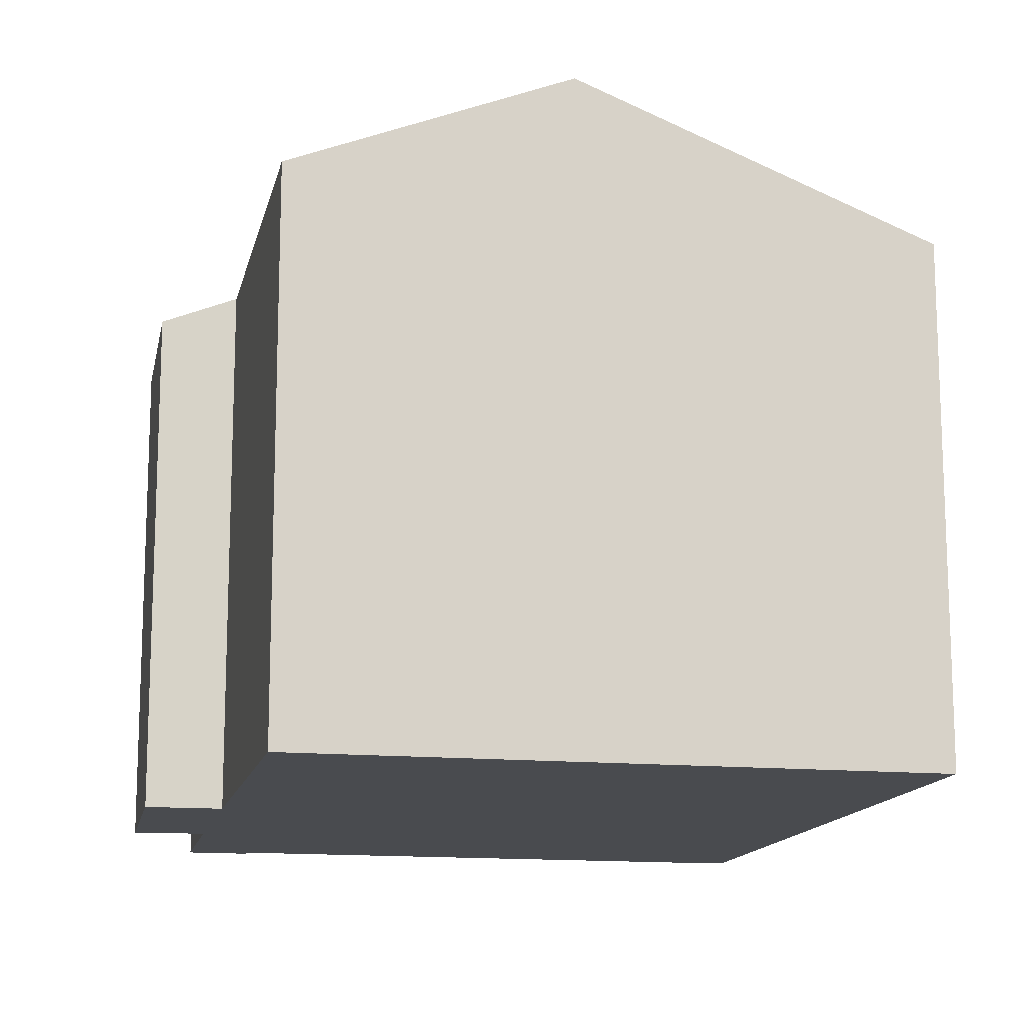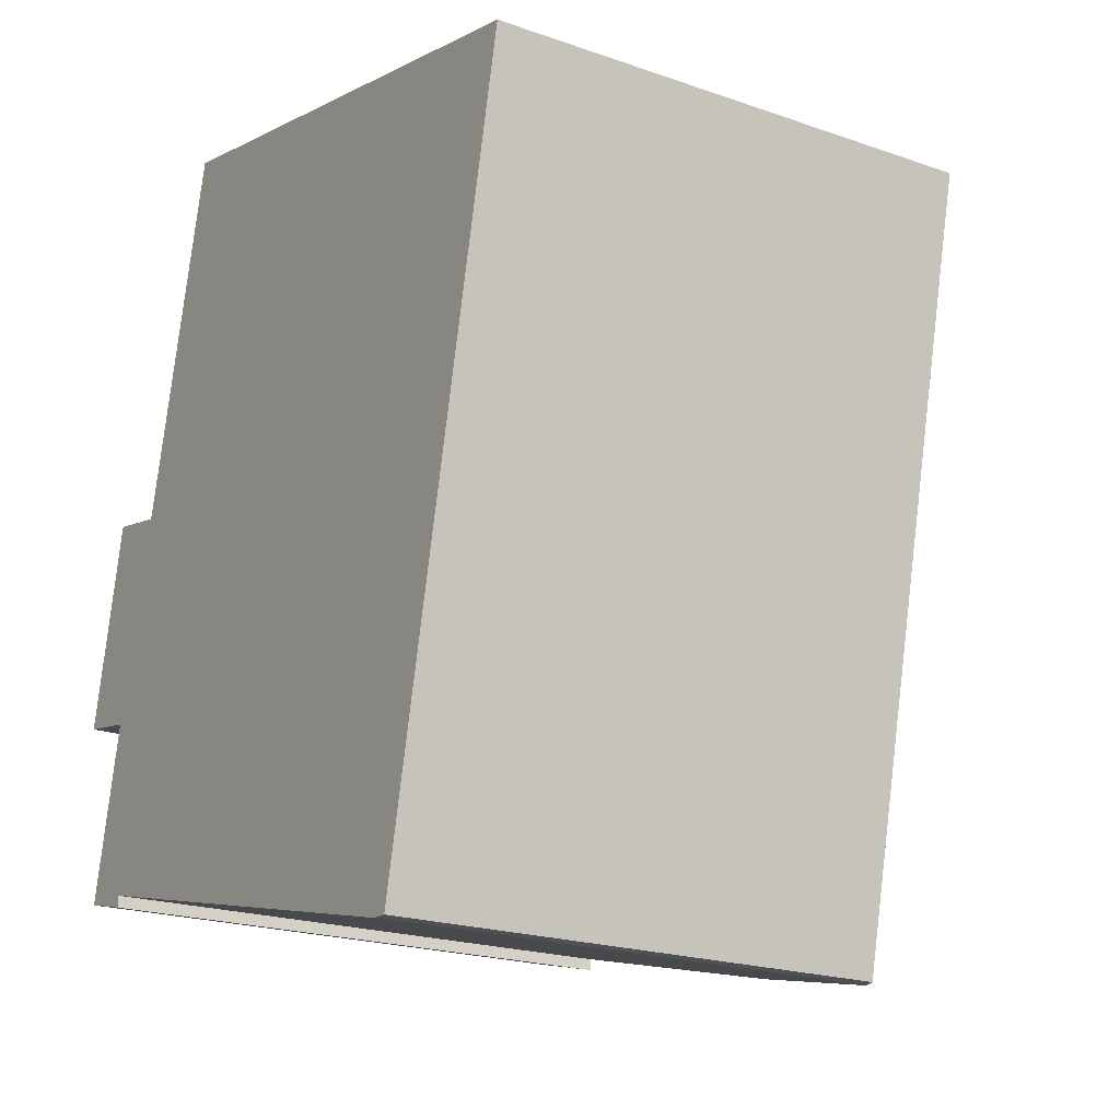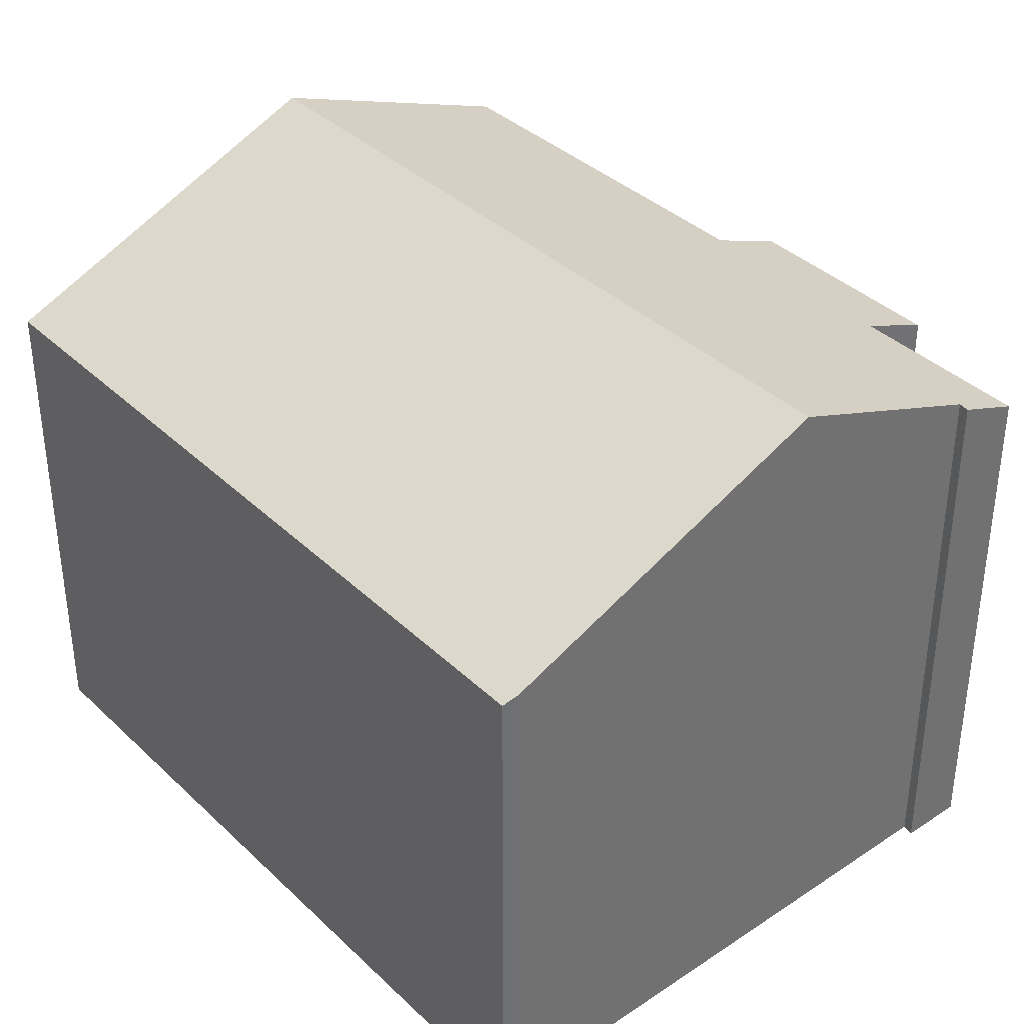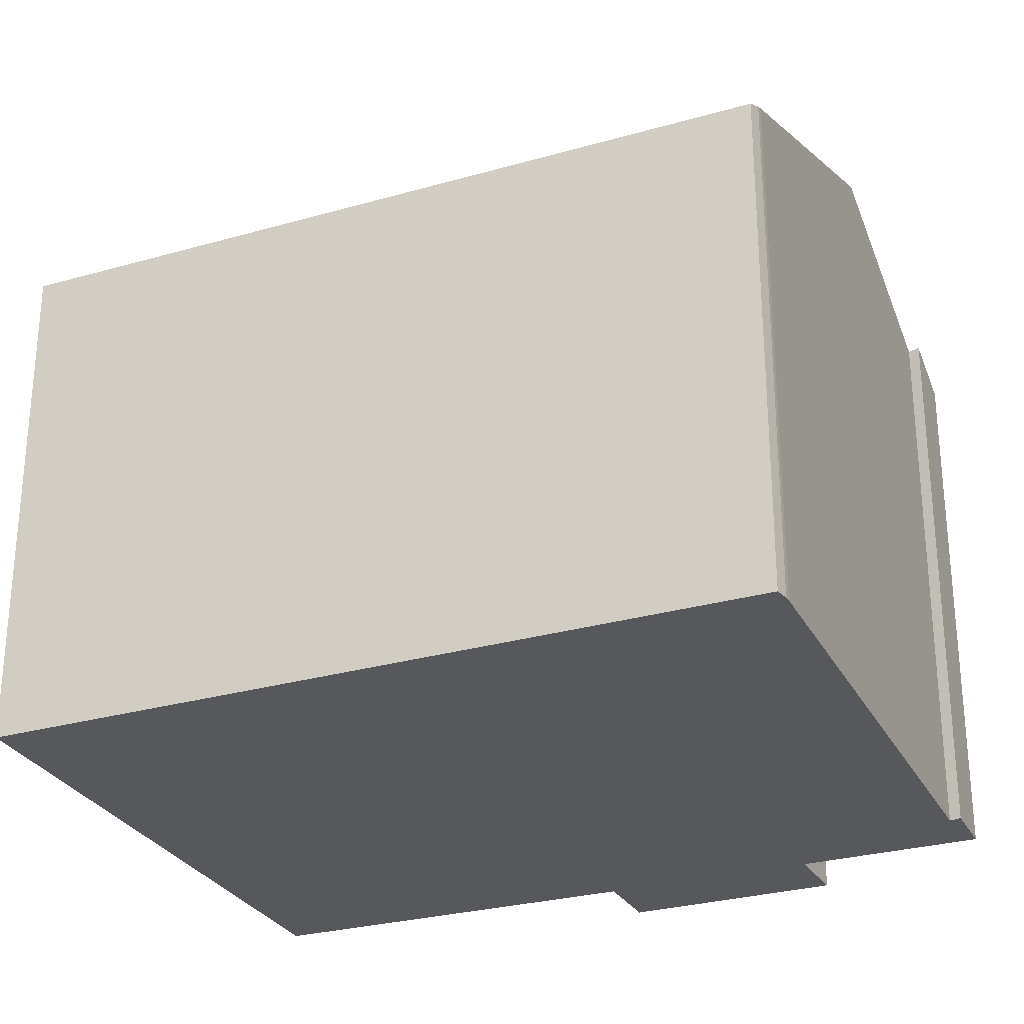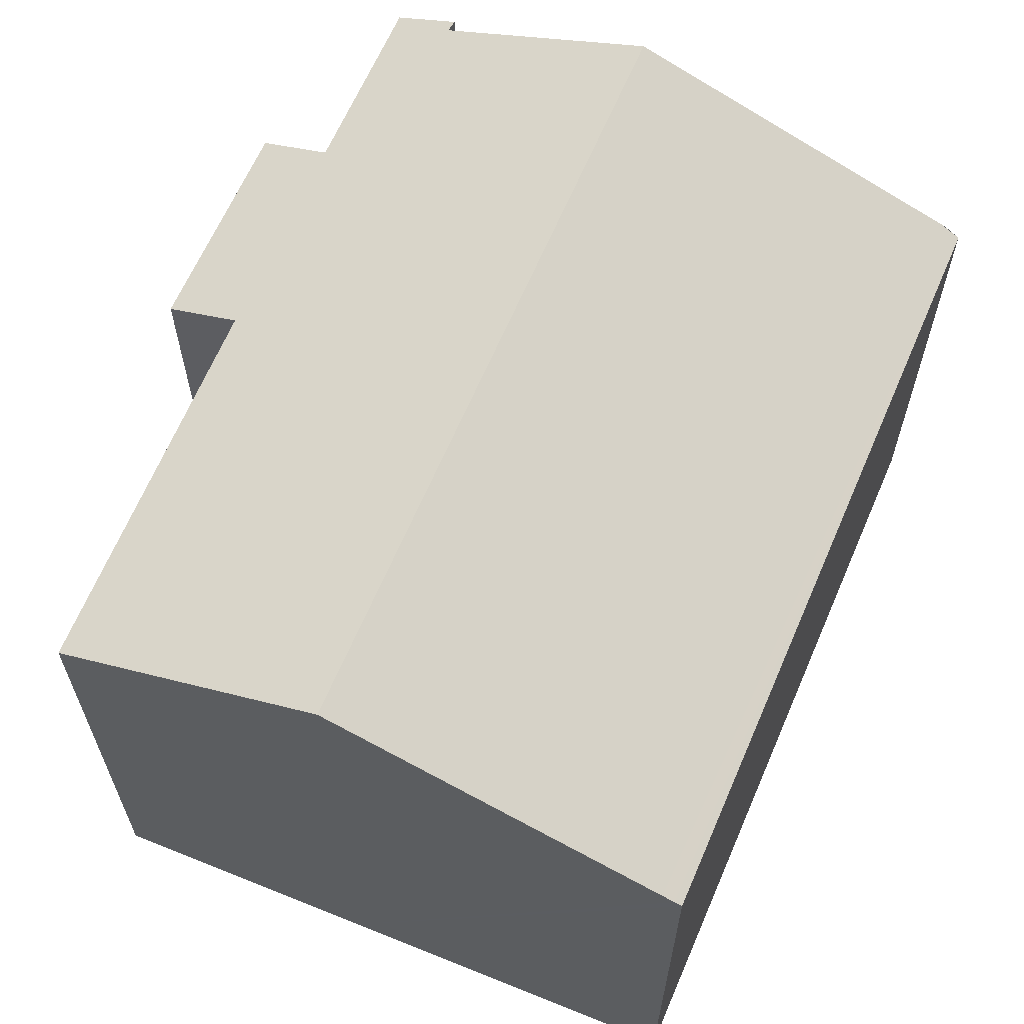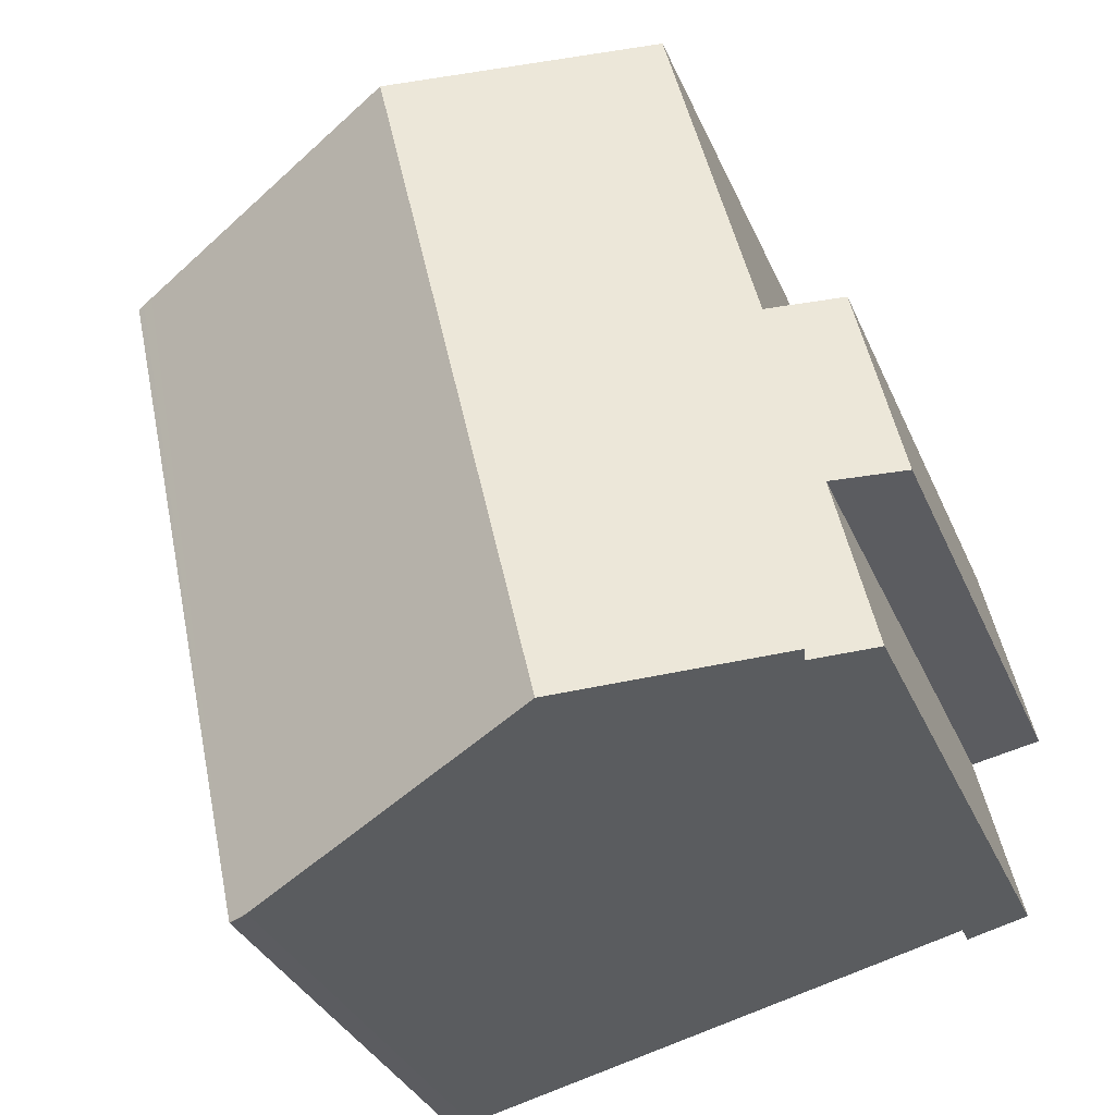
<metadata>
{"format":"obj","ext":"obj","renderer":"f3d","projection":"perspective","resolution":1024,"background":"white","views":[{"elev":-14.0,"azim":1.2,"up":"+Y"},{"elev":-20.7,"azim":57.7,"up":"+Z"},{"elev":37.4,"azim":152.7,"up":"+Y"},{"elev":-28.2,"azim":126.1,"up":"+Y"},{"elev":64.3,"azim":35.7,"up":"+Y"},{"elev":-34.4,"azim":-158.8,"up":"+Z"}]}
</metadata>
<code>
v  14.66 11.4 -7.335
v  18.25 11.5 9.724
v  18.41 11.43 9.685
v  17.99 11.61 9.787
v  10.71 14.53 11.54
v  6.841 14.53 -5.564
v  14.18 11.58 -7.301
v  1.031 11.42 4.817
v  1.611 12.08 -0.295
v  0 11.44 7.006e-16
v  2.119 12.66 -4.718
v  0.709 12.09 -4.386
v  2.125 12.63 -4.448
v  2.712 12.09 4.464
v  4.725 12.12 12.98
v  2.119 2.889e-16 -4.718
v  0.709 2.686e-16 -4.386
v  1.611 1.806e-17 -0.295
v  0 0 0
v  14.33 4.486e-16 -7.327
v  14.33 11.52 -7.327
v  14.66 4.491e-16 -7.335
v  14.18 4.471e-16 -7.301
v  2.125 2.724e-16 -4.448
v  6.841 3.407e-16 -5.564
v  1.031 -2.95e-16 4.817
v  4.725 -7.951e-16 12.98
v  2.712 -2.733e-16 4.464
v  10.71 -7.067e-16 11.54
v  18.41 -5.93e-16 9.685
v  17.99 -5.993e-16 9.787
v  18.25 -5.954e-16 9.724
g defaultobject
f 1 2 3
f 2 1 4
f 4 1 5
f 5 1 6
f 6 1 7
f 8 9 10
f 9 11 12
f 11 9 13
f 13 9 6
f 6 9 5
f 5 9 14
f 14 9 8
f 5 14 15
f 16 12 11
f 12 16 17
f 18 10 9
f 10 18 19
f 1 20 21
f 20 1 22
f 21 23 7
f 23 21 20
f 23 6 7
f 6 23 13
f 13 23 24
f 24 23 25
f 17 9 12
f 9 17 18
f 19 8 10
f 8 19 26
f 14 27 15
f 27 14 28
f 8 28 14
f 28 8 26
f 27 5 15
f 5 27 4
f 4 27 29
f 4 29 2
f 2 29 3
f 3 29 30
f 30 29 31
f 30 31 32
f 30 1 3
f 1 30 22
f 13 16 11
f 16 13 24
f 19 28 26
f 17 24 18
f 24 17 16
f 28 29 27
f 29 28 31
f 31 28 32
f 32 28 30
f 30 28 22
f 22 28 18
f 18 28 19
f 22 18 24
f 22 24 25
f 22 25 23
f 22 23 20

</code>
